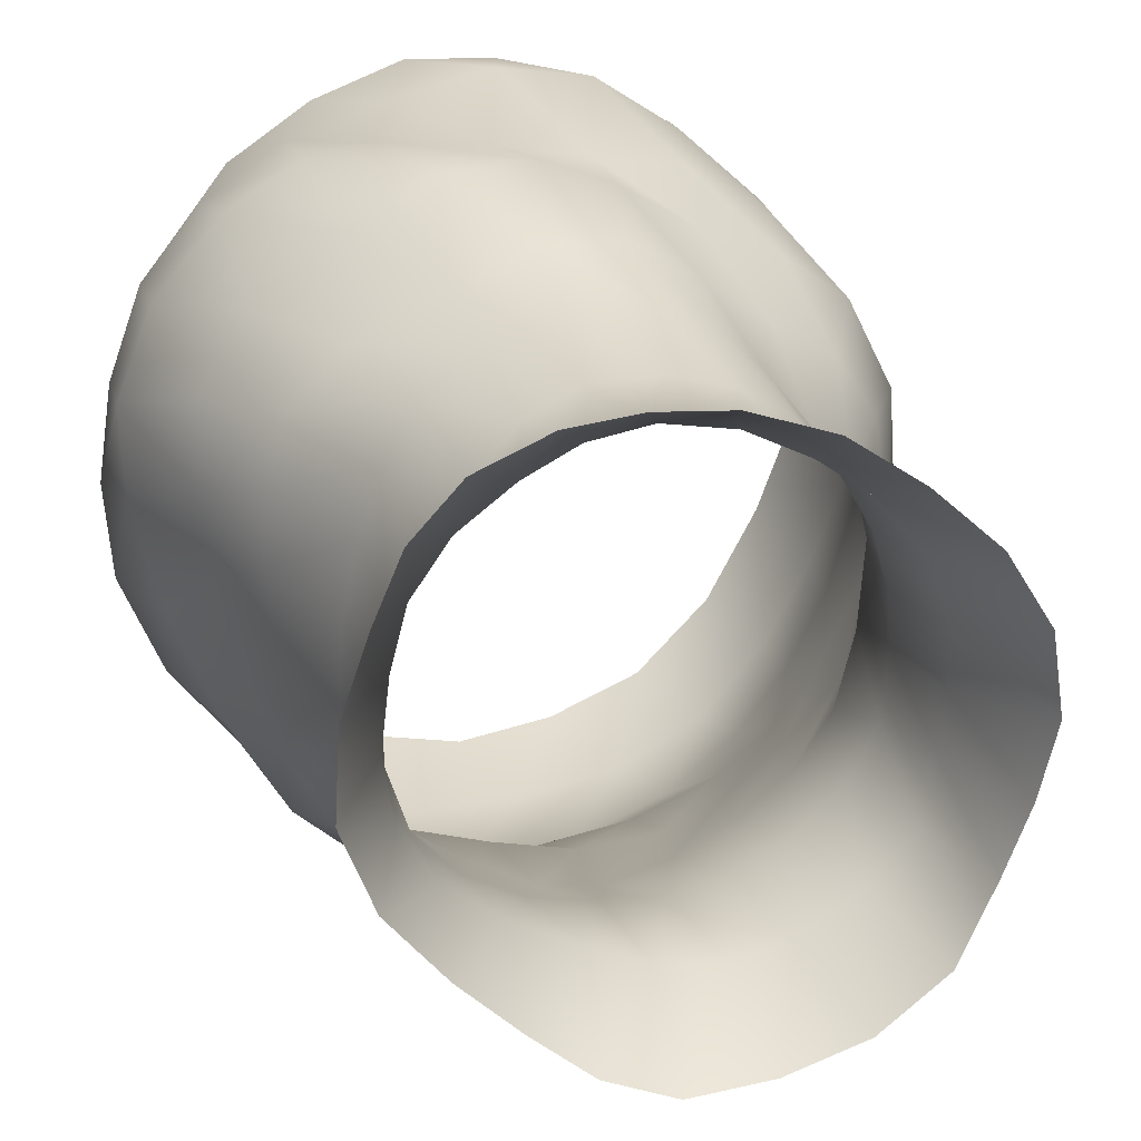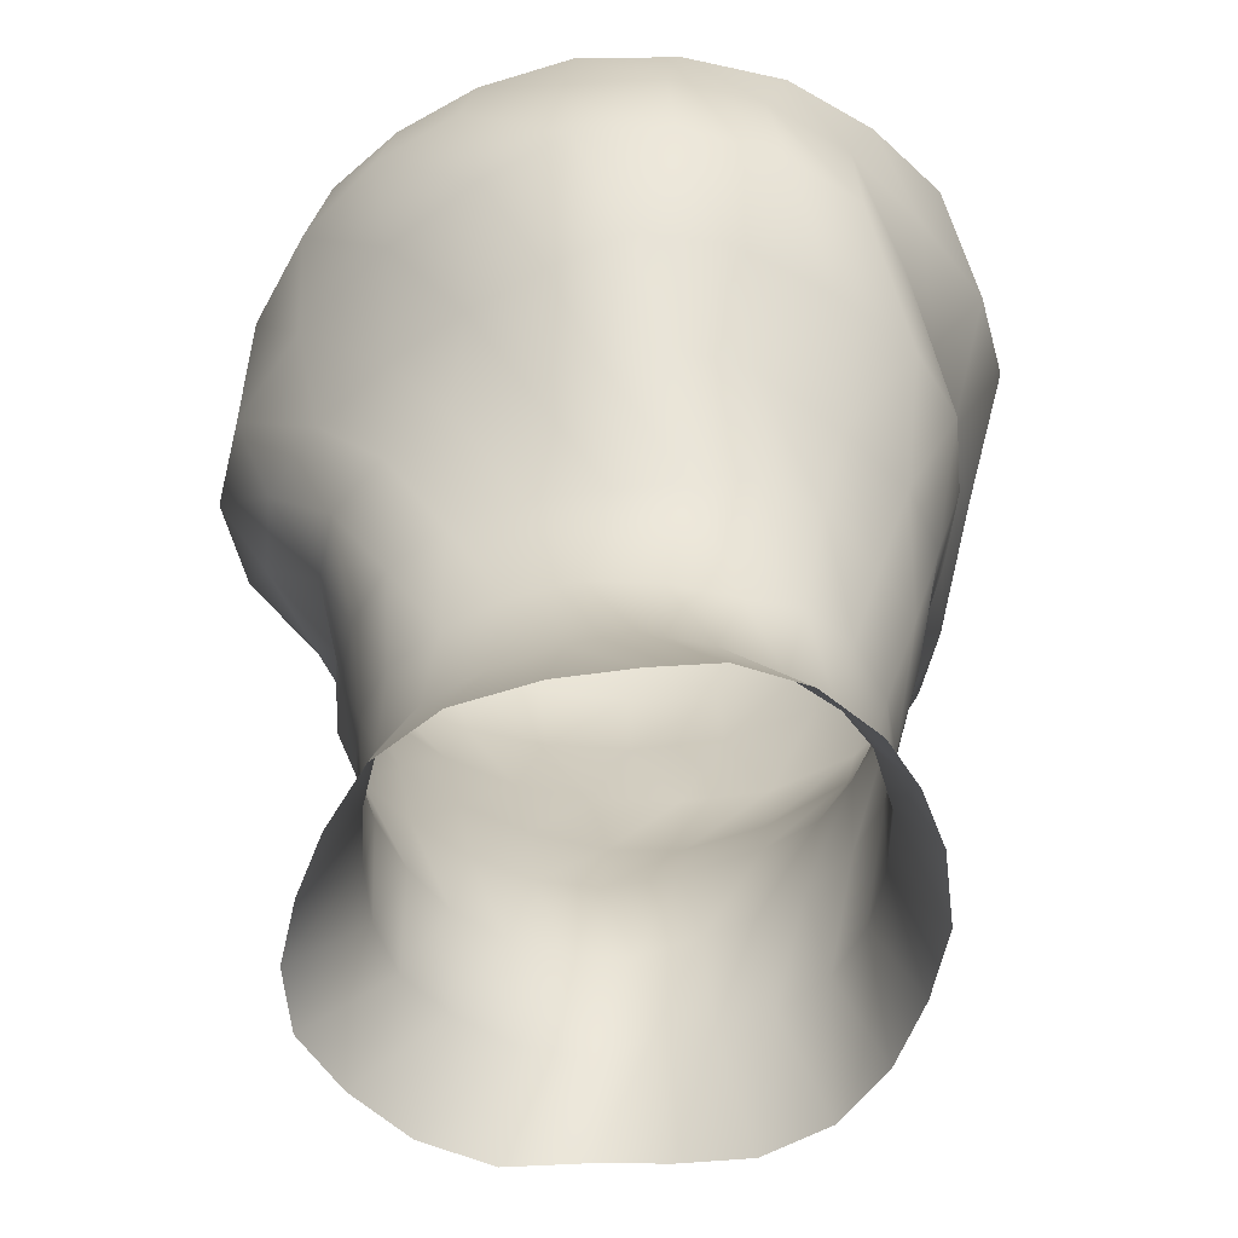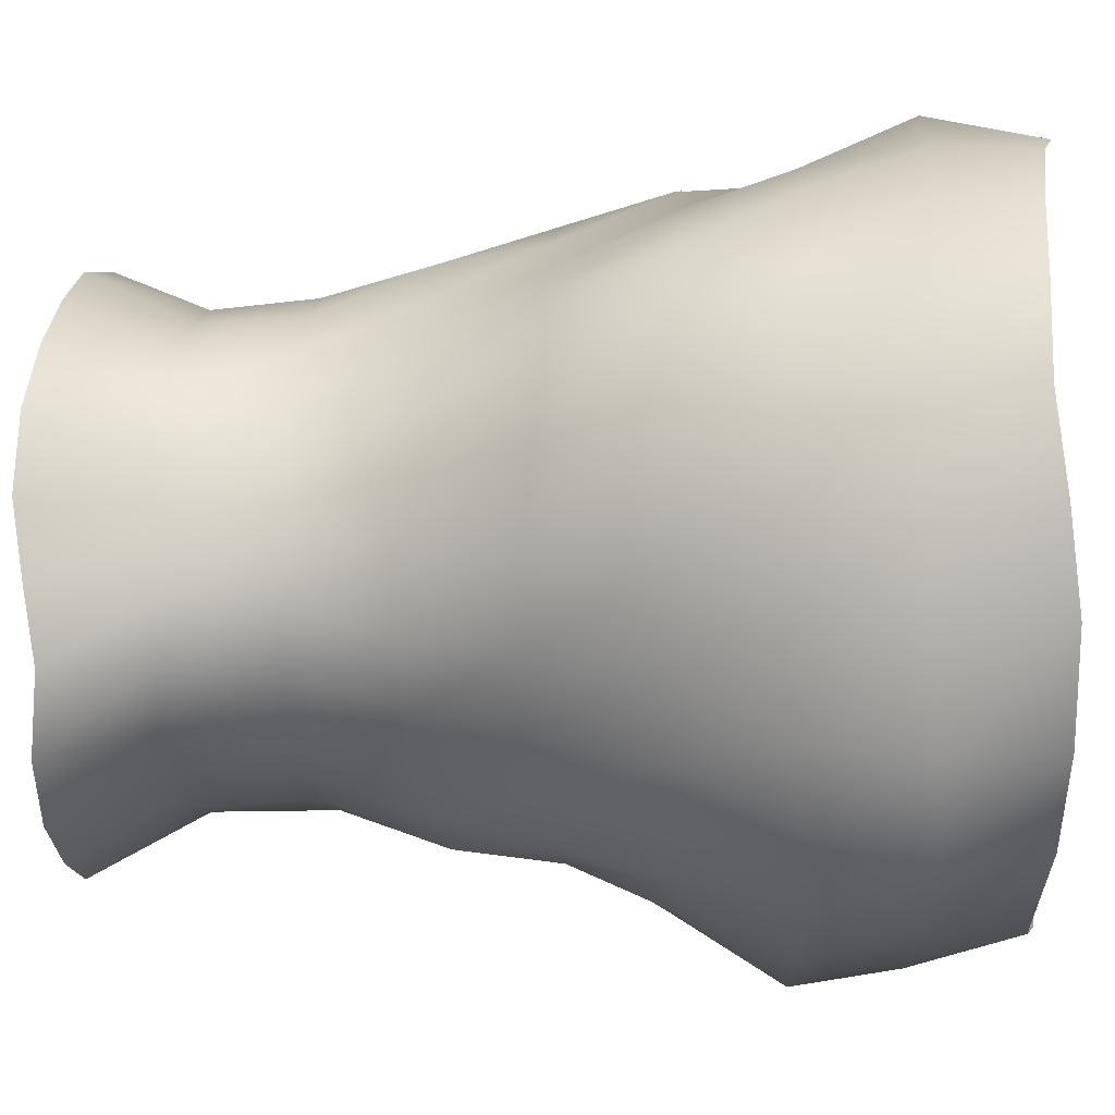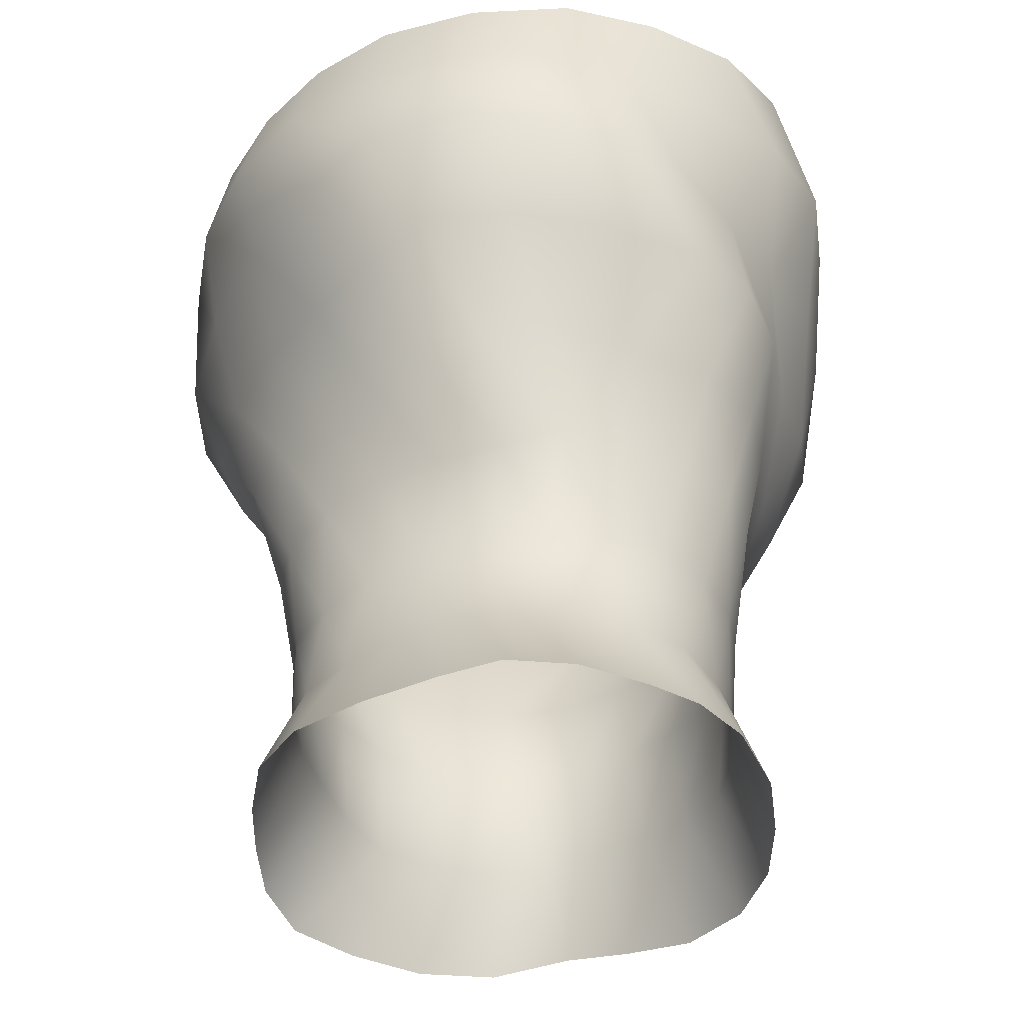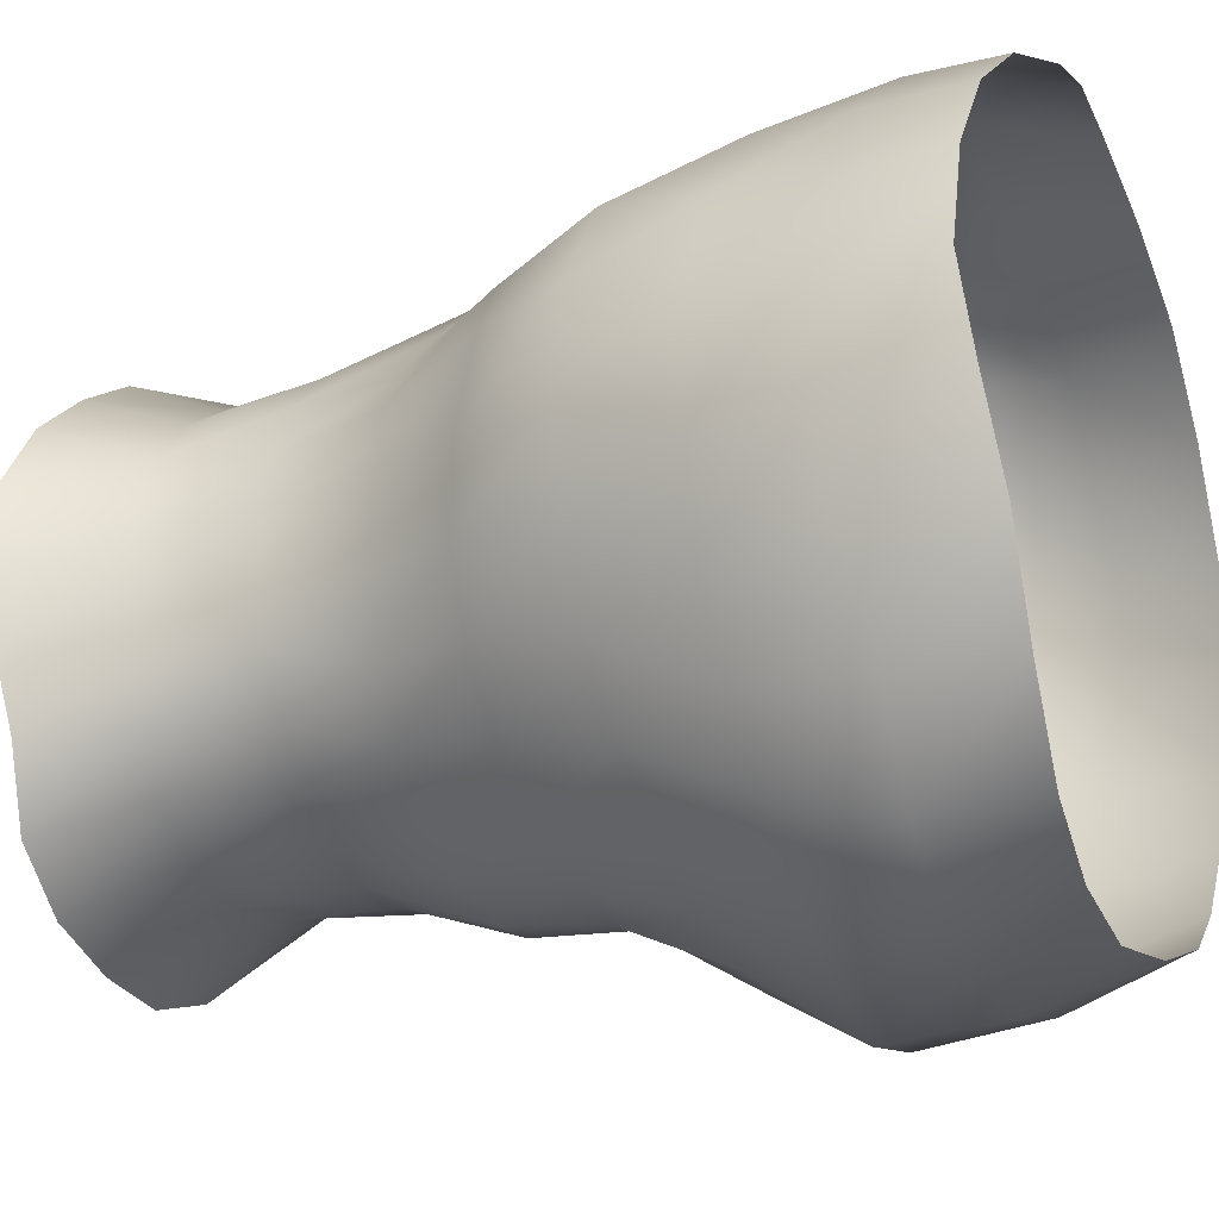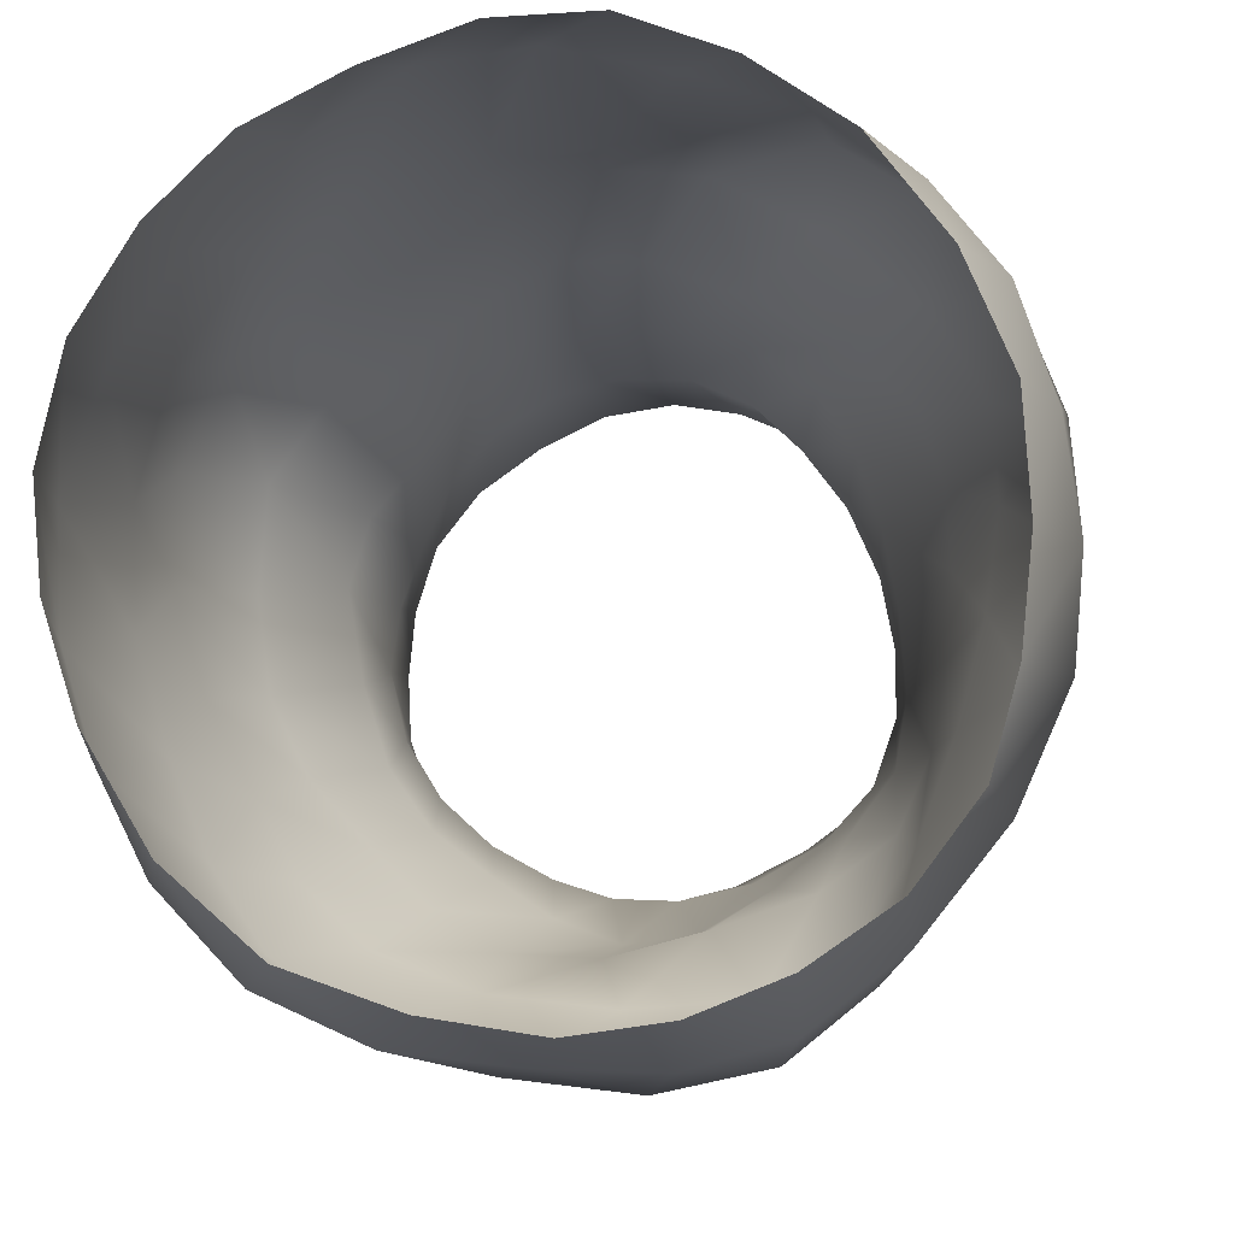
<metadata>
{"format":"obj","ext":"obj","renderer":"f3d","projection":"perspective","resolution":1024,"background":"white","views":[{"elev":20.8,"azim":-14.9,"up":"+Z"},{"elev":-51.6,"azim":-65.7,"up":"+Y"},{"elev":-11.4,"azim":95.6,"up":"+Z"},{"elev":-39.5,"azim":-48.6,"up":"+Y"},{"elev":-23.6,"azim":114.1,"up":"+Z"},{"elev":-7.2,"azim":-172.5,"up":"+Z"}]}
</metadata>
<code>
g FX_Tornado_mesh
v 0.1334 -0.004383 -0.2535
v 0.1052 0.09883 -0.2095
v 0.05501 -0.0064 -0.2773
v 0.1635 0.1008 -0.1774
v 0.2005 0.001903 -0.207
v 0.1363 0.2041 -0.1744
v 0.2077 0.1071 -0.133
v 0.2409 0.01351 -0.1371
v 0.1806 0.2061 -0.1338
v 0.1695 0.3093 -0.167
v 0.2255 0.1187 -0.07402
v 0.2636 0.007155 -0.07103
v 0.211 0.2124 -0.08291
v 0.2063 0.3113 -0.1147
v 0.2511 0.4145 -0.1312
v 0.2291 0.1124 -0.01626
v 0.2783 -0.0001473 1.251e-05
v 0.223 0.224 -0.02298
v 0.2274 0.3176 -0.04429
v 0.2839 0.4165 -0.06352
v 0.3109 0.5197 -0.07576
v 0.2245 0.1051 0.04347
v 0.2685 0.00156 0.07488
v 0.2162 0.2176 0.03266
v 0.2385 0.3292 0.03591
v 0.2934 0.4228 0.01946
v 0.3362 0.5218 0.01076
v 0.3384 0.625 -0.03744
v 0.205 0.1068 0.1026
v 0.2266 0.004215 0.1419
v 0.1982 0.2103 0.08728
v 0.2212 0.3228 0.0971
v 0.2829 0.4344 0.1084
v 0.3325 0.528 0.1028
v 0.3407 0.627 0.06341
v 0.3681 0.7302 0.04635
v 0.1651 0.1094 0.1517
v 0.163 0.003977 0.1984
v 0.1722 0.212 0.1426
v 0.1814 0.3155 0.1449
v 0.2423 0.4281 0.1677
v 0.293 0.5397 0.1868
v 0.3109 0.6333 0.1637
v 0.3334 0.7322 0.1439
v 0.3321 0.8354 0.1464
v 0.28 0.8374 0.2279
v 0.2746 0.7385 0.2306
v 0.2114 0.8437 0.29
v 0.2477 0.6449 0.2489
v 0.1933 0.7501 0.3042
v 0.1242 0.8553 0.3285
v 0.226 0.5333 0.2338
v 0.1677 0.6385 0.2948
v 0.1079 0.7438 0.3598
v 0.03768 0.849 0.3606
v 0.1793 0.4208 0.2053
v 0.1471 0.526 0.2649
v 0.07592 0.6312 0.311
v 0.01442 0.7365 0.3742
v -0.05202 0.8417 0.3649
v 0.1389 0.3172 0.1976
v 0.116 0.4225 0.2506
v 0.07132 0.5277 0.3094
v -0.01995 0.6329 0.3266
v -0.08794 0.7382 0.3502
v -0.1429 0.8434 0.33
v 0.132 0.2147 0.1875
v 0.09239 0.3199 0.2426
v 0.05163 0.4251 0.2869
v -0.006274 0.5304 0.3361
v -0.1101 0.6356 0.3331
v -0.1843 0.7408 0.3164
v -0.2244 0.846 0.274
v 0.1106 0.1092 0.1901
v 0.09437 0.004032 0.2441
v 0.08164 0.2144 0.2179
v 0.05078 0.1093 0.219
v 0.01851 0.01082 0.2674
v -0.2656 0.7406 0.2641
v -0.2882 0.8458 0.192
v -0.1889 0.6353 0.3238
v 0.03588 0.3197 0.262
v -0.01371 0.116 0.2272
v -0.05325 0.006036 0.2735
v 0.0234 0.2145 0.2323
v -0.3242 0.7406 0.1911
v -0.3291 0.8459 0.09852
v -0.02404 0.4249 0.2871
v -0.07266 0.1113 0.2182
v -0.1234 -0.008127 0.2703
v -0.04 0.2213 0.2284
v -0.02964 0.3197 0.254
v -0.08741 0.5301 0.3276
v -0.1264 0.0971 0.1973
v -0.1896 -0.007482 0.2413
v -0.09361 0.2165 0.205
v -0.1019 0.3265 0.2326
v -0.1055 0.4249 0.2557
v -0.174 0.5302 0.2828
v -0.1768 0.09775 0.1589
v -0.2338 -0.002349 0.191
v -0.1353 0.2023 0.1671
v -0.1571 0.3217 0.1963
v -0.1882 0.4317 0.211
v -0.2615 0.6354 0.2773
v -0.2108 0.1029 0.107
v -0.2609 -0.009458 0.1343
v -0.174 0.203 0.1158
v -0.1873 0.3076 0.1457
v -0.2451 0.427 0.1579
v -0.2574 0.537 0.2165
v -0.3266 0.6422 0.1986
v -0.2274 0.09577 0.05243
v -0.2878 -0.01981 0.06774
v -0.2018 0.2081 0.05375
v -0.2087 0.3082 0.08245
v -0.265 0.4128 0.09755
v -0.3048 0.5322 0.1418
v -0.3564 0.7474 0.09662
v -0.336 0.8526 -0.001148
v -0.3618 0.6374 0.1107
v -0.3702 0.7426 0.00113
v -0.3269 0.8479 -0.09175
v -0.3092 0.518 0.06537
v -0.2695 0.4134 0.0288
v -0.3591 0.6232 0.02122
v -0.3627 0.7285 -0.08992
v -0.3042 0.8337 -0.1725
v -0.2979 0.5187 -0.01831
v -0.2229 0.3133 0.01135
v -0.3307 0.6239 -0.08599
v -0.3196 0.7291 -0.1885
v -0.2497 0.8343 -0.2454
v -0.2646 0.4186 -0.04284
v -0.2138 0.201 -0.007232
v -0.2746 0.5238 -0.1084
v -0.2796 0.629 -0.2039
v -0.2498 0.7343 -0.2768
v -0.1768 0.8395 -0.2958
v -0.2282 0.3062 -0.05874
v -0.237 0.08542 -0.006791
v -0.2914 -0.01658 -0.0139
v -0.2517 0.4115 -0.1147
v -0.2434 0.5167 -0.1937
v -0.2195 0.6219 -0.3017
v -0.1692 0.7271 -0.3391
v -0.09807 0.8324 -0.3271
v -0.214 0.1907 -0.06641
v -0.226 0.08865 -0.07161
v -0.2592 -0.005677 -0.09448
v -0.2174 0.2959 -0.1212
v -0.2234 0.4011 -0.1788
v -0.1991 0.5063 -0.2659
v -0.1469 0.6116 -0.3599
v -0.1889 0.09955 -0.1305
v -0.2026 0.004891 -0.1634
v -0.1941 0.1939 -0.1253
v -0.1777 0.2991 -0.175
v -0.1614 0.4043 -0.2247
v -0.1292 0.1101 -0.1752
v -0.1439 0.01003 -0.2196
v -0.1506 0.2048 -0.175
v -0.06724 0.1153 -0.207
v -0.08856 0.002149 -0.262
v -0.1163 0.31 -0.2183
v -0.09197 0.2153 -0.2088
v -0.1225 0.5096 -0.3103
v -0.01279 0.1074 -0.2257
v -0.02416 -0.00782 -0.2835
v -0.02837 0.2205 -0.2237
v -0.05648 0.3206 -0.2543
v -0.07555 0.4152 -0.2543
v 0.04274 0.09741 -0.2275
v 0.05501 -0.0064 -0.2773
v 0.1052 0.09883 -0.2095
v 0.02937 0.2126 -0.2211
v 0.0827 0.2026 -0.204
v 0.1363 0.2041 -0.1744
v 0.006567 0.3257 -0.2633
v 0.008903 0.4258 -0.277
v -0.01712 0.5205 -0.3179
v 0.1173 0.3079 -0.2071
v 0.1695 0.3093 -0.167
v 0.06434 0.3178 -0.2417
v 0.08807 0.4309 -0.2727
v 0.1991 0.4131 -0.1874
v 0.2511 0.4145 -0.1312
v 0.1483 0.4231 -0.2372
v 0.08826 0.531 -0.3057
v -0.05009 0.6148 -0.3808
v 0.2689 0.5183 -0.1545
v 0.3109 0.5197 -0.07576
v 0.2295 0.5283 -0.2214
v 0.1739 0.5362 -0.2727
v 0.05901 0.6257 -0.3677
v -0.08003 0.7168 -0.3634
v -0.01164 0.822 -0.3389
v 0.0237 0.72 -0.3602
v 0.08616 0.8252 -0.3234
v 0.1281 0.7309 -0.3476
v 0.182 0.8362 -0.2889
v 0.1569 0.6363 -0.3339
v 0.2202 0.7415 -0.305
v 0.2599 0.8467 -0.2188
v 0.2292 0.6414 -0.2788
v 0.2905 0.7466 -0.2295
v 0.3139 0.8519 -0.1259
v 0.2756 0.6335 -0.2113
v 0.3344 0.7387 -0.1451
v 0.344 0.844 -0.03695
v 0.31 0.6236 -0.1319
v 0.3384 0.625 -0.03744
v 0.3645 0.7288 -0.05507
v 0.3544 0.834 0.05251
v 0.3681 0.7302 0.04635
v 0.3321 0.8354 0.1464
g FX_Tornado_mesh_0
f 3 2 1
f 2 4 1
f 1 4 5
f 2 6 4
f 4 7 5
f 5 7 8
f 6 9 4
f 4 9 7
f 6 10 9
f 7 11 8
f 8 11 12
f 9 13 7
f 7 13 11
f 10 14 9
f 9 14 13
f 10 15 14
f 11 16 12
f 12 16 17
f 13 18 11
f 11 18 16
f 14 19 13
f 13 19 18
f 15 20 14
f 14 20 19
f 15 21 20
f 16 22 17
f 17 22 23
f 18 24 16
f 16 24 22
f 19 25 18
f 18 25 24
f 20 26 19
f 19 26 25
f 21 27 20
f 20 27 26
f 21 28 27
f 22 29 23
f 23 29 30
f 24 31 22
f 22 31 29
f 25 32 24
f 24 32 31
f 26 33 25
f 25 33 32
f 27 34 26
f 26 34 33
f 28 35 27
f 27 35 34
f 28 36 35
f 29 37 30
f 30 37 38
f 31 39 29
f 29 39 37
f 32 40 31
f 31 40 39
f 33 41 32
f 32 41 40
f 34 42 33
f 33 42 41
f 35 43 34
f 34 43 42
f 36 44 35
f 35 44 43
f 36 45 44
f 45 46 44
f 44 46 47
f 44 47 43
f 46 48 47
f 43 49 42
f 43 47 49
f 47 48 50
f 47 50 49
f 48 51 50
f 42 52 41
f 42 49 52
f 49 50 53
f 49 53 52
f 50 51 54
f 50 54 53
f 51 55 54
f 41 52 56
f 41 56 40
f 52 53 57
f 52 57 56
f 53 54 58
f 53 58 57
f 54 55 59
f 54 59 58
f 55 60 59
f 40 56 61
f 40 61 39
f 56 57 62
f 56 62 61
f 57 58 63
f 57 63 62
f 58 59 64
f 58 64 63
f 59 60 65
f 59 65 64
f 60 66 65
f 39 61 67
f 39 67 37
f 61 62 68
f 61 68 67
f 62 63 69
f 62 69 68
f 63 64 70
f 63 70 69
f 64 65 71
f 64 71 70
f 65 66 72
f 65 72 71
f 66 73 72
f 37 67 74
f 37 74 38
f 38 74 75
f 67 68 76
f 67 76 74
f 74 77 75
f 74 76 77
f 75 77 78
f 72 73 79
f 73 80 79
f 71 72 81
f 72 79 81
f 68 82 76
f 68 69 82
f 77 83 78
f 78 83 84
f 76 85 77
f 76 82 85
f 77 85 83
f 79 80 86
f 80 87 86
f 69 88 82
f 69 70 88
f 83 89 84
f 84 89 90
f 85 91 83
f 83 91 89
f 82 92 85
f 82 88 92
f 85 92 91
f 70 93 88
f 70 71 93
f 71 81 93
f 89 94 90
f 90 94 95
f 91 96 89
f 89 96 94
f 92 97 91
f 91 97 96
f 88 98 92
f 88 93 98
f 92 98 97
f 93 81 99
f 93 99 98
f 94 100 95
f 95 100 101
f 96 102 94
f 94 102 100
f 97 103 96
f 96 103 102
f 98 104 97
f 98 99 104
f 97 104 103
f 81 105 99
f 81 79 105
f 79 86 105
f 100 106 101
f 101 106 107
f 102 108 100
f 100 108 106
f 103 109 102
f 102 109 108
f 104 110 103
f 103 110 109
f 99 111 104
f 99 105 111
f 104 111 110
f 105 86 112
f 105 112 111
f 106 113 107
f 107 113 114
f 108 115 106
f 106 115 113
f 109 116 108
f 108 116 115
f 110 117 109
f 109 117 116
f 111 118 110
f 111 112 118
f 110 118 117
f 86 119 112
f 86 87 119
f 87 120 119
f 112 121 118
f 112 119 121
f 119 120 122
f 119 122 121
f 120 123 122
f 118 124 117
f 118 121 124
f 117 125 116
f 117 124 125
f 121 122 126
f 121 126 124
f 122 123 127
f 122 127 126
f 123 128 127
f 124 126 129
f 124 129 125
f 116 125 130
f 116 130 115
f 126 127 131
f 126 131 129
f 127 128 132
f 127 132 131
f 128 133 132
f 125 129 134
f 125 134 130
f 115 130 135
f 115 135 113
f 129 131 136
f 129 136 134
f 131 132 137
f 131 137 136
f 132 133 138
f 132 138 137
f 133 139 138
f 130 134 140
f 130 140 135
f 113 135 141
f 113 141 114
f 114 141 142
f 134 136 143
f 134 143 140
f 136 137 144
f 136 144 143
f 137 138 145
f 137 145 144
f 138 139 146
f 138 146 145
f 139 147 146
f 135 148 141
f 135 140 148
f 141 149 142
f 141 148 149
f 142 149 150
f 140 143 151
f 140 151 148
f 143 144 152
f 143 152 151
f 144 145 153
f 144 153 152
f 145 146 154
f 145 154 153
f 149 155 150
f 150 155 156
f 148 157 149
f 148 151 157
f 149 157 155
f 151 152 158
f 151 158 157
f 152 153 159
f 152 159 158
f 155 160 156
f 156 160 161
f 157 162 155
f 157 158 162
f 155 162 160
f 160 163 161
f 161 163 164
f 158 165 162
f 158 159 165
f 162 166 160
f 160 166 163
f 162 165 166
f 153 167 159
f 153 154 167
f 163 168 164
f 164 168 169
f 166 170 163
f 163 170 168
f 165 171 166
f 166 171 170
f 159 172 165
f 159 167 172
f 165 172 171
f 168 173 169
f 169 173 174
f 173 175 174
f 170 176 168
f 168 176 173
f 173 177 175
f 176 177 173
f 177 178 175
f 171 179 170
f 170 179 176
f 172 180 171
f 171 180 179
f 167 181 172
f 172 181 180
f 177 182 178
f 182 183 178
f 176 184 177
f 179 184 176
f 184 182 177
f 180 185 179
f 179 185 184
f 182 186 183
f 186 187 183
f 184 188 182
f 185 188 184
f 188 186 182
f 180 189 185
f 181 189 180
f 167 190 181
f 154 190 167
f 186 191 187
f 191 192 187
f 188 193 186
f 193 191 186
f 185 194 188
f 189 194 185
f 194 193 188
f 181 195 189
f 190 195 181
f 154 196 190
f 146 196 154
f 146 147 196
f 147 197 196
f 196 198 190
f 196 197 198
f 190 198 195
f 197 199 198
f 198 199 200
f 198 200 195
f 199 201 200
f 195 202 189
f 189 202 194
f 195 200 202
f 200 201 203
f 200 203 202
f 201 204 203
f 202 205 194
f 202 203 205
f 194 205 193
f 203 204 206
f 203 206 205
f 204 207 206
f 205 208 193
f 205 206 208
f 193 208 191
f 206 207 209
f 206 209 208
f 207 210 209
f 208 211 191
f 208 209 211
f 191 211 192
f 211 212 192
f 209 210 213
f 209 213 211
f 211 213 212
f 210 214 213
f 213 215 212
f 213 214 215
f 214 216 215

</code>
